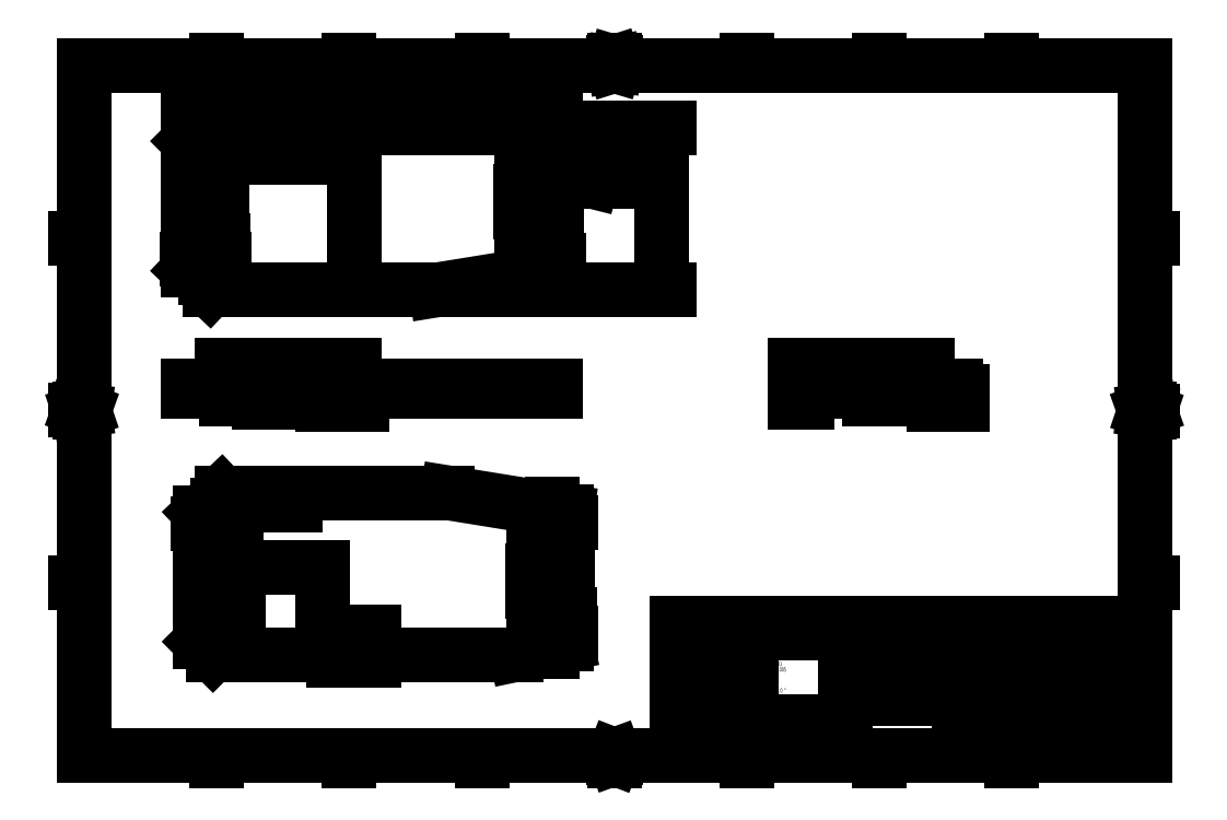
<metadata>
{"format":"dxf","ext":"dxf","renderer":"ezdxf+matplotlib","layout":"modelspace","background":"white","min_lineweight":24,"dpi":150}
</metadata>
<code>
0
SECTION
2
ENTITIES
0
LINE
8
0
10
15.91
20
270.3
30
0
11
416
21
270.3
31
0
0
LINE
8
0
10
15.91
20
270.3
30
0
11
15.91
21
9.959
31
0
0
LINE
8
0
10
416
20
9.959
30
0
11
15.91
21
9.959
31
0
0
LINE
8
0
10
416
20
9.959
30
0
11
416
21
270.3
31
0
0
LINE
8
0
10
416
20
205.1
30
0
11
419.1
21
205.1
31
0
0
LINE
8
0
10
416
20
140
30
0
11
419.1
21
140
31
0
0
LINE
8
0
10
416
20
140
30
0
11
417.7
21
140.6
31
0
0
LINE
8
0
10
416
20
140
30
0
11
417.7
21
139.5
31
0
0
LINE
8
0
10
417.7
20
140.6
30
0
11
417.7
21
139.5
31
0
0
LINE
8
0
10
416
20
140
30
0
11
417.7
21
140.3
31
0
0
LINE
8
0
10
416
20
140
30
0
11
417.7
21
139.8
31
0
0
LINE
8
0
10
416
20
74.94
30
0
11
419.1
21
74.94
31
0
0
LINE
8
0
10
15.91
20
75.05
30
0
11
12.73
21
75.05
31
0
0
LINE
8
0
10
15.91
20
140.1
30
0
11
14.2
21
139.9
31
0
0
LINE
8
0
10
15.91
20
140.1
30
0
11
14.2
21
140.4
31
0
0
LINE
8
0
10
14.2
20
140.7
30
0
11
14.2
21
139.6
31
0
0
LINE
8
0
10
15.91
20
140.1
30
0
11
14.2
21
139.6
31
0
0
LINE
8
0
10
15.91
20
140.1
30
0
11
14.2
21
140.7
31
0
0
LINE
8
0
10
15.91
20
140.1
30
0
11
12.73
21
140.1
31
0
0
LINE
8
0
10
15.91
20
205.2
30
0
11
12.73
21
205.2
31
0
0
LINE
8
0
10
267.4
20
22.63
30
0
11
267.4
21
59.89
31
0
0
LINE
8
0
10
239.4
20
59.89
30
0
11
416
21
59.89
31
0
0
LINE
8
0
10
302.9
20
59.89
30
0
11
302.9
21
9.959
31
0
0
LINE
8
0
10
345.9
20
59.89
30
0
11
345.9
21
9.959
31
0
0
LINE
8
0
10
345.9
20
15.37
30
0
11
416
21
15.37
31
0
0
LINE
8
0
10
345.9
20
28.24
30
0
11
416
21
28.24
31
0
0
LINE
8
0
10
345.9
20
40.69
30
0
11
416
21
40.69
31
0
0
LINE
8
0
10
355.9
20
28.24
30
0
11
355.9
21
15.37
31
0
0
LINE
8
0
10
366.8
20
15.37
30
0
11
366.8
21
9.959
31
0
0
LINE
8
0
10
401.4
20
28.24
30
0
11
401.4
21
15.37
31
0
0
LINE
8
0
10
391.5
20
15.37
30
0
11
391.5
21
9.959
31
0
0
LINE
8
0
10
239.4
20
37.53
30
0
11
267.4
21
37.53
31
0
0
LINE
8
0
10
302.9
20
45.57
30
0
11
345.9
21
45.57
31
0
0
LINE
8
0
10
302.9
20
50.33
30
0
11
345.9
21
50.33
31
0
0
LINE
8
0
10
302.9
20
55.09
30
0
11
345.9
21
55.09
31
0
0
LINE
8
0
10
345.9
20
31.28
30
0
11
302.9
21
31.28
31
0
0
LINE
8
0
10
333.7
20
59.89
30
0
11
333.7
21
31.28
31
0
0
LINE
8
0
10
321.8
20
59.89
30
0
11
321.8
21
31.28
31
0
0
LINE
8
0
10
239.4
20
22.63
30
0
11
302.9
21
22.63
31
0
0
LINE
8
0
10
239.4
20
9.959
30
0
11
239.4
21
59.89
31
0
0
LINE
8
0
10
239.4
20
30.08
30
0
11
267.4
21
30.08
31
0
0
LINE
8
0
10
239.4
20
44.99
30
0
11
267.4
21
44.99
31
0
0
LINE
8
0
10
302.9
20
55.93
30
0
11
267.4
21
55.93
31
0
0
LINE
8
0
10
345.9
20
40.8
30
0
11
302.9
21
40.8
31
0
0
LINE
8
0
10
345.9
20
36.04
30
0
11
302.9
21
36.04
31
0
0
LINE
8
0
10
239.4
20
52.44
30
0
11
267.4
21
52.44
31
0
0
LINE
8
0
10
365.9
20
9.959
30
0
11
365.9
21
7.805
31
0
0
LINE
8
0
10
315.9
20
9.959
30
0
11
315.9
21
7.805
31
0
0
LINE
8
0
10
265.9
20
9.959
30
0
11
265.9
21
7.805
31
0
0
LINE
8
0
10
215.9
20
9.959
30
0
11
215.9
21
7.805
31
0
0
LINE
8
0
10
165.9
20
9.959
30
0
11
165.9
21
7.805
31
0
0
LINE
8
0
10
115.9
20
9.959
30
0
11
115.9
21
7.805
31
0
0
LINE
8
0
10
65.91
20
9.959
30
0
11
65.91
21
7.805
31
0
0
LINE
8
0
10
65.91
20
270.3
30
0
11
65.91
21
272.5
31
0
0
LINE
8
0
10
115.9
20
270.3
30
0
11
115.9
21
272.5
31
0
0
LINE
8
0
10
165.9
20
270.3
30
0
11
165.9
21
272.5
31
0
0
LINE
8
0
10
215.9
20
270.3
30
0
11
215.9
21
272.5
31
0
0
LINE
8
0
10
265.9
20
270.3
30
0
11
265.9
21
272.5
31
0
0
LINE
8
0
10
315.9
20
270.3
30
0
11
315.9
21
272.5
31
0
0
LINE
8
0
10
365.9
20
270.3
30
0
11
365.9
21
272.5
31
0
0
LINE
8
0
10
215.9
20
270.3
30
0
11
215.6
21
271.4
31
0
0
LINE
8
0
10
215.9
20
270.3
30
0
11
216.2
21
271.4
31
0
0
LINE
8
0
10
216.2
20
271.4
30
0
11
215.6
21
271.4
31
0
0
LINE
8
0
10
215.7
20
271.4
30
0
11
215.9
21
270.3
31
0
0
LINE
8
0
10
216.1
20
271.4
30
0
11
215.9
21
270.3
31
0
0
LINE
8
0
10
215.9
20
9.959
30
0
11
216.2
21
9.081
31
0
0
LINE
8
0
10
216.2
20
9.081
30
0
11
215.6
21
9.081
31
0
0
LINE
8
0
10
215.6
20
9.081
30
0
11
215.9
21
9.959
31
0
0
TEXT
8
0
10
418.9
20
239.2
30
0
40
2.381
1
D
41
0.7
11
418.9
21
238
31
0
73
     1
0
TEXT
8
0
10
418.4
20
173.6
30
0
40
2.381
1
C
41
0.7
11
418.4
21
172.3
31
0
73
     1
0
TEXT
8
0
10
419.4
20
109.4
30
0
40
2.381
1
B
41
0.7
11
419.4
21
108.2
31
0
73
     1
0
TEXT
8
0
10
418.6
20
43.19
30
0
40
2.381
1
A
41
0.7
11
418.6
21
41.96
31
0
73
     1
0
TEXT
8
0
10
10.82
20
42.76
30
0
40
2.381
1
A
41
0.7
11
10.82
21
41.53
31
0
73
     1
0
TEXT
8
0
10
10.83
20
109.8
30
0
40
2.381
1
B
41
0.7
11
10.83
21
108.5
31
0
73
     1
0
TEXT
8
0
10
10.85
20
173.7
30
0
40
2.381
1
C
41
0.7
11
10.85
21
172.5
31
0
73
     1
0
TEXT
8
0
10
10.89
20
238.4
30
0
40
2.381
1
D
41
0.7
11
10.89
21
237.2
31
0
73
     1
0
TEXT
8
0
10
391.4
20
5.817
30
0
40
2.381
1
1
41
0.7
11
391.4
21
4.585
31
0
73
     1
0
TEXT
8
0
10
339.1
20
6.098
30
0
40
2.381
1
2
41
0.7
11
339.1
21
4.866
31
0
73
     1
0
TEXT
8
0
10
289
20
6.077
30
0
40
2.381
1
3
41
0.7
11
289
21
4.846
31
0
73
     1
0
TEXT
8
0
10
240.5
20
6.131
30
0
40
2.381
1
4
41
0.7
11
240.5
21
4.899
31
0
73
     1
0
TEXT
8
0
10
190.1
20
6.051
30
0
40
2.381
1
5
41
0.7
11
190.1
21
4.819
31
0
73
     1
0
TEXT
8
0
10
140.2
20
6.129
30
0
40
2.381
1
6
41
0.7
11
140.2
21
4.897
31
0
73
     1
0
TEXT
8
0
10
90.36
20
6.119
30
0
40
2.381
1
7
41
0.7
11
90.36
21
4.887
31
0
73
     1
0
TEXT
8
0
10
38.78
20
6.111
30
0
40
2.381
1
8
41
0.7
11
38.78
21
4.88
31
0
73
     1
0
TEXT
8
0
10
38.33
20
273.3
30
0
40
2.381
1
8
41
0.7
11
38.33
21
272.1
31
0
73
     1
0
TEXT
8
0
10
90.2
20
273.2
30
0
40
2.381
1
7
41
0.7
11
90.2
21
272
31
0
73
     1
0
TEXT
8
0
10
139.7
20
273.4
30
0
40
2.381
1
6
41
0.7
11
139.7
21
272.2
31
0
73
     1
0
TEXT
8
0
10
190
20
273.4
30
0
40
2.381
1
5
41
0.7
11
190
21
272.2
31
0
73
     1
0
TEXT
8
0
10
240.4
20
273.4
30
0
40
2.381
1
4
41
0.7
11
240.4
21
272.2
31
0
73
     1
0
TEXT
8
0
10
290.4
20
273.2
30
0
40
2.381
1
3
41
0.7
11
290.4
21
272
31
0
73
     1
0
TEXT
8
0
10
340.4
20
273.4
30
0
40
2.381
1
2
41
0.7
11
340.4
21
272.2
31
0
73
     1
0
TEXT
8
0
10
391.9
20
273.2
30
0
40
2.381
1
1
41
0.7
11
391.9
21
272
31
0
73
     1
0
TEXT
8
0
10
304.1
20
52.11
30
0
40
1.651
1
DRAWN
41
0.7
11
304.1
21
51.25
31
0
73
     1
0
TEXT
8
0
10
304.1
20
47.22
30
0
40
1.651
1
CHECKED
41
0.7
11
304.1
21
46.37
31
0
73
     1
0
TEXT
8
0
10
304
20
42.59
30
0
40
1.651
1
ENG APPR.
41
0.7
11
304
21
41.73
31
0
73
     1
0
TEXT
8
0
10
304.2
20
37.83
30
0
40
1.651
1
MFG APPR.
41
0.7
11
304.2
21
36.98
31
0
73
     1
0
TEXT
8
0
10
304.1
20
33.11
30
0
40
1.651
1
Q.A.
41
0.7
11
304.1
21
32.25
31
0
73
     1
0
TEXT
8
0
10
304.1
20
28.89
30
0
40
1.651
1
SPECIAL INSTRUCTIONS
41
0.7
11
304.1
21
28.04
31
0
73
     1
0
TEXT
8
0
10
337.2
20
56.86
30
0
40
1.651
1
DATE
41
0.7
11
337.2
21
56.01
31
0
73
     1
0
TEXT
8
0
10
324.7
20
56.91
30
0
40
1.651
1
NAME
41
0.7
11
324.7
21
56.05
31
0
73
     1
0
TEXT
8
0
10
346.4
20
37.83
30
0
40
2.54
1
DESCRIPTION
41
0.7
11
346.4
21
36.51
31
0
73
     1
0
TEXT
8
0
10
347.9
20
25.66
30
0
40
2.54
1
SIZE
41
0.7
11
347.9
21
24.34
31
0
73
     1
0
TEXT
8
0
10
348.1
20
19.08
30
0
40
6.35
1
B
41
0.7
11
348.1
21
15.8
31
0
73
     1
0
TEXT
8
0
10
356.7
20
25.62
30
0
40
2.54
1
PART  NO.
41
0.6222
11
356.7
21
24.31
31
0
73
     1
0
TEXT
8
0
10
405.7
20
25.52
30
0
40
2.54
1
REV
41
0.7
11
405.7
21
24.21
31
0
73
     1
0
TEXT
8
0
10
348.1
20
12.06
30
0
40
2.54
1
SCALE: 2:1
41
0.7
11
348.1
21
10.75
31
0
73
     1
0
TEXT
8
FORMAT
10
404.7
20
19.22
30
0
40
6.35
1
A
41
0.7
11
404.7
21
15.94
31
0
73
     1
0
TEXT
8
0
10
325.2
20
52.27
30
0
40
1.905
1
SGN
41
0.7
11
325.2
21
51.28
31
0
73
     1
0
TEXT
8
FORMAT
10
326.3
20
47.5
30
0
40
1.905
1
HE
41
0.7
11
326.3
21
46.51
31
0
73
     1
0
TEXT
8
FORMAT
10
335.4
20
47.38
30
0
40
1.905
1
9/29/14
41
0.7
11
335.4
21
46.39
31
0
73
     1
0
TEXT
8
0
10
334.6
20
52.17
30
0
40
1.905
1
08/19/09
41
0.7
11
334.6
21
51.18
31
0
73
     1
0
TEXT
8
0
10
393.8
20
12.07
30
0
40
2.54
1
SHEET 1 OF 1
41
0.6125
11
393.8
21
10.76
31
0
73
     1
0
INSERT
8
0
2
SW_NOTE_0
10
371.9
20
12.67
30
0
0
INSERT
8
0
2
SW_NOTE_1
10
388.3
20
54.8
30
0
0
INSERT
8
0
2
SW_NOTE_2
10
268.7
20
52.25
30
0
0
TEXT
8
0
10
268.5
20
57.8
30
0
40
1.778
1
UNLESS OTHERWISE SPECIFIED:
41
0.6741
11
268.5
21
56.88
31
0
73
     1
0
TEXT
8
0
10
240.2
20
28.5
30
0
40
1.524
1
SURFACE AREA
41
0.7
11
240.2
21
27.72
31
0
73
     1
0
TEXT
8
0
10
240.4
20
35.94
30
0
40
1.524
1
WEIGHT
41
0.7
11
240.4
21
35.15
31
0
73
     1
0
TEXT
8
0
10
240.3
20
43.48
30
0
40
1.524
1
FINISH
41
0.7
11
240.3
21
42.69
31
0
73
     1
0
TEXT
8
0
10
240.2
20
50.7
30
0
40
1.587
1
THICKNESS
41
0.7
11
240.2
21
49.88
31
0
73
     1
0
TEXT
8
0
10
240.2
20
58.4
30
0
40
1.524
1
MATERIAL
41
0.7
11
240.2
21
57.62
31
0
73
     1
0
INSERT
8
0
2
SW_NOTE_3
10
245.9
20
17.79
30
0
0
LINE
8
0
10
90.99
20
143.3
30
0
11
90.99
21
147.3
31
0
0
LINE
8
0
10
90.99
20
143.3
30
0
11
81.87
21
143.3
31
0
0
LINE
8
0
10
81.87
20
143.3
30
0
11
81.87
21
147.3
31
0
0
LINE
8
0
10
90.99
20
147.3
30
0
11
81.87
21
147.3
31
0
0
LINE
8
0
10
120.7
20
142.3
30
0
11
120.7
21
147.3
31
0
0
LINE
8
0
10
105.7
20
142.3
30
0
11
105.7
21
147.3
31
0
0
LINE
8
0
10
120.7
20
142.3
30
0
11
105.7
21
142.3
31
0
0
LINE
8
0
10
101.4
20
144.3
30
0
11
90.99
21
144.3
31
0
0
LINE
8
0
10
81.87
20
144.3
30
0
11
69.65
21
144.3
31
0
0
LINE
8
0
10
69.65
20
144.3
30
0
11
69.65
21
147.3
31
0
0
LINE
8
0
10
101.4
20
144.3
30
0
11
101.4
21
147.3
31
0
0
LINE
8
0
10
67.75
20
157.3
30
0
11
67.75
21
149.3
31
0
0
LINE
8
0
10
67.75
20
157.3
30
0
11
117.8
21
157.3
31
0
0
LINE
8
0
10
117.8
20
157.3
30
0
11
117.8
21
149.3
31
0
0
LINE
8
0
10
67.75
20
149.3
30
0
11
117.8
21
149.3
31
0
0
LINE
8
0
10
63.29
20
149.3
30
0
11
63.29
21
147.3
31
0
0
LINE
8
0
10
148.6
20
149.3
30
0
11
148.6
21
147.3
31
0
0
LINE
8
0
10
63.29
20
147.3
30
0
11
148.6
21
147.3
31
0
0
LINE
8
0
10
63.29
20
149.3
30
0
11
148.6
21
149.3
31
0
0
LINE
8
0
10
190.2
20
149.3
30
0
11
190.2
21
147.3
31
0
0
LINE
8
0
10
148.6
20
147.3
30
0
11
190.2
21
147.3
31
0
0
LINE
8
0
10
148.6
20
149.3
30
0
11
190.2
21
149.3
31
0
0
LINE
8
0
10
55.29
20
149.3
30
0
11
55.29
21
147.3
31
0
0
LINE
8
0
10
55.29
20
147.3
30
0
11
63.29
21
147.3
31
0
0
LINE
8
0
10
55.29
20
149.3
30
0
11
63.29
21
149.3
31
0
0
LINE
8
0
10
193.6
20
149.3
30
0
11
193.6
21
147.3
31
0
0
LINE
8
0
10
190.2
20
147.3
30
0
11
193.6
21
147.3
31
0
0
LINE
8
0
10
190.2
20
149.3
30
0
11
193.6
21
149.3
31
0
0
LINE
8
0
10
105.7
20
246.5
30
0
11
105.7
21
248.8
31
0
0
LINE
8
0
10
105.7
20
248.8
30
0
11
120.7
21
248.8
31
0
0
LINE
8
0
10
120.7
20
248.8
30
0
11
120.7
21
246.5
31
0
0
LINE
8
0
10
67.75
20
185.5
30
0
11
117.8
21
185.5
31
0
0
LINE
8
0
10
117.8
20
235.5
30
0
11
67.75
21
235.5
31
0
0
LINE
8
0
10
117.8
20
185.5
30
0
11
117.8
21
235.5
31
0
0
LINE
8
0
10
67.75
20
235.5
30
0
11
67.75
21
185.5
31
0
0
CIRCLE
8
0
10
61.69
20
204.2
30
0
40
1.5
0
CIRCLE
8
0
10
188
20
231.5
30
0
40
1.5
0
CIRCLE
8
0
10
187.3
20
215
30
0
40
1.7
0
CIRCLE
8
0
10
188
20
238.6
30
0
40
2
0
LINE
8
0
10
174.6
20
246.5
30
0
11
60.09
21
246.5
31
0
0
LINE
8
0
10
193.6
20
192.7
30
0
11
193.6
21
242.5
31
0
0
LINE
8
0
10
190.2
20
192.3
30
0
11
193.6
21
192.7
31
0
0
LINE
8
0
10
148.6
20
185.5
30
0
11
190.2
21
192.3
31
0
0
LINE
8
0
10
63.29
20
185.5
30
0
11
67.75
21
185.5
31
0
0
LINE
8
0
10
117.8
20
185.5
30
0
11
148.6
21
185.5
31
0
0
LINE
8
0
10
55.29
20
193.1
30
0
11
63.29
21
185.5
31
0
0
LINE
8
0
10
55.29
20
241.7
30
0
11
55.29
21
193.1
31
0
0
LINE
8
0
10
60.09
20
246.5
30
0
11
55.29
21
241.7
31
0
0
CIRCLE
8
0
10
188
20
196.7
30
0
40
2
0
CIRCLE
8
0
10
187.3
20
222.7
30
0
40
1.7
0
CIRCLE
8
0
10
61.69
20
197.2
30
0
40
2
0
LINE
8
0
10
193.6
20
242.5
30
0
11
174.6
21
246.5
31
0
0
DIMENSION
8
0
2
_D
10
193.6
20
258.8
30
0
11
123.7
21
258.8
31
0
70
   160
1
<>
3
SLDDIMSTYLE0
13
55.29
23
241.7
33
0
14
193.6
24
242.5
34
0
0
DIMENSION
8
0
2
_D_1
10
233.6
20
185.5
30
0
11
233.6
21
214.5
31
0
70
   160
1
<>
3
SLDDIMSTYLE1
13
174.6
23
246.5
33
0
14
148.6
24
185.5
34
0
50
90
0
DIMENSION
8
0
2
_D_2
10
186.1
20
239.1
30
0
11
220.1
21
233
31
0
70
   163
1
<>
3
SLDDIMSTYLE2
15
190
25
238.1
35
0
40
0
0
DIMENSION
8
0
2
_D_3
10
186.6
20
231.9
30
0
11
220.1
21
226.6
31
0
70
   163
1
<>
3
SLDDIMSTYLE3
15
189.5
25
231.1
35
0
40
0
0
INSERT
8
0
2
SW_CENTERMARKSYMBOL_0
10
188
20
238.6
30
0
0
INSERT
8
0
2
SW_CENTERMARKSYMBOL_1
10
188
20
196.7
30
0
0
INSERT
8
0
2
SW_CENTERMARKSYMBOL_2
10
187.3
20
215
30
0
0
INSERT
8
0
2
SW_CENTERMARKSYMBOL_3
10
187.3
20
222.7
30
0
0
INSERT
8
0
2
SW_CENTERMARKSYMBOL_4
10
188
20
231.5
30
0
0
INSERT
8
0
2
SW_CENTERMARKSYMBOL_5
10
61.69
20
197.2
30
0
0
INSERT
8
0
2
SW_CENTERMARKSYMBOL_6
10
61.69
20
204.2
30
0
0
LINE
8
0
10
288.7
20
143.3
30
0
11
288.7
21
147.3
31
0
0
LINE
8
0
10
283.9
20
143.3
30
0
11
283.9
21
147.3
31
0
0
LINE
8
0
10
288.7
20
143.3
30
0
11
283.9
21
143.3
31
0
0
LINE
8
0
10
347.2
20
142.3
30
0
11
347.2
21
147.3
31
0
0
LINE
8
0
10
336.6
20
142.3
30
0
11
336.6
21
147.3
31
0
0
LINE
8
0
10
347.2
20
147.3
30
0
11
344.9
21
147.3
31
0
0
LINE
8
0
10
347.2
20
142.3
30
0
11
336.6
21
142.3
31
0
0
LINE
8
0
10
336.6
20
144.3
30
0
11
312.1
21
144.3
31
0
0
LINE
8
0
10
312.1
20
144.3
30
0
11
312.1
21
147.3
31
0
0
LINE
8
0
10
283.9
20
157.3
30
0
11
283.9
21
149.3
31
0
0
LINE
8
0
10
283.9
20
157.3
30
0
11
333.9
21
157.3
31
0
0
LINE
8
0
10
333.9
20
157.3
30
0
11
333.9
21
149.3
31
0
0
LINE
8
0
10
340.9
20
149.3
30
0
11
340.9
21
147.3
31
0
0
LINE
8
0
10
340.9
20
149.3
30
0
11
344.9
21
149.3
31
0
0
LINE
8
0
10
344.9
20
149.3
30
0
11
344.9
21
147.3
31
0
0
LINE
8
0
10
340.9
20
147.3
30
0
11
344.9
21
147.3
31
0
0
LINE
8
0
10
291.1
20
149.3
30
0
11
291.1
21
147.3
31
0
0
LINE
8
0
10
291.1
20
147.3
30
0
11
340.9
21
147.3
31
0
0
LINE
8
0
10
291.1
20
149.3
30
0
11
340.9
21
149.3
31
0
0
LINE
8
0
10
290.6
20
149.3
30
0
11
290.6
21
147.3
31
0
0
LINE
8
0
10
290.6
20
147.3
30
0
11
291.1
21
147.3
31
0
0
LINE
8
0
10
290.6
20
149.3
30
0
11
291.1
21
149.3
31
0
0
LINE
8
0
10
283.9
20
149.3
30
0
11
283.9
21
147.3
31
0
0
LINE
8
0
10
283.9
20
147.3
30
0
11
290.6
21
147.3
31
0
0
LINE
8
0
10
283.9
20
149.3
30
0
11
290.6
21
149.3
31
0
0
LINE
8
0
10
86.28
20
104.3
30
0
11
95.4
21
104.3
31
0
0
LINE
8
0
10
86.28
20
109.1
30
0
11
86.28
21
104.3
31
0
0
LINE
8
0
10
95.4
20
109.1
30
0
11
86.28
21
109.1
31
0
0
LINE
8
0
10
95.4
20
104.3
30
0
11
95.4
21
109.1
31
0
0
LINE
8
0
10
110.1
20
45.77
30
0
11
125.1
21
45.77
31
0
0
LINE
8
0
10
110.1
20
56.37
30
0
11
110.1
21
45.77
31
0
0
LINE
8
0
10
125.1
20
56.37
30
0
11
110.1
21
56.37
31
0
0
LINE
8
0
10
125.1
20
45.77
30
0
11
125.1
21
56.37
31
0
0
LINE
8
0
10
74.06
20
80.85
30
0
11
74.06
21
48.05
31
0
0
LINE
8
0
10
105.8
20
80.85
30
0
11
74.06
21
80.85
31
0
0
LINE
8
0
10
105.8
20
48.05
30
0
11
105.8
21
80.85
31
0
0
LINE
8
0
10
74.06
20
48.05
30
0
11
105.8
21
48.05
31
0
0
CIRCLE
8
0
10
191.7
20
71.85
30
0
40
1.7
0
CIRCLE
8
0
10
191.7
20
79.55
30
0
40
1.7
0
CIRCLE
8
0
10
192.4
20
97.89
30
0
40
2
0
CIRCLE
8
0
10
192.4
20
55.99
30
0
40
2
0
LINE
8
0
10
59.7
20
52.85
30
0
11
59.7
21
101.5
31
0
0
LINE
8
0
10
59.7
20
101.5
30
0
11
67.7
21
109.1
31
0
0
LINE
8
0
10
67.7
20
109.1
30
0
11
86.28
21
109.1
31
0
0
LINE
8
0
10
95.4
20
109.1
30
0
11
153
21
109.1
31
0
0
LINE
8
0
10
153
20
109.1
30
0
11
194.6
21
102.3
31
0
0
LINE
8
0
10
64.5
20
48.05
30
0
11
59.7
21
52.85
31
0
0
LINE
8
0
10
179
20
48.05
30
0
11
125.1
21
48.05
31
0
0
LINE
8
0
10
110.1
20
48.05
30
0
11
105.8
21
48.05
31
0
0
LINE
8
0
10
74.06
20
48.05
30
0
11
64.5
21
48.05
31
0
0
LINE
8
0
10
198
20
52.05
30
0
11
179
21
48.05
31
0
0
LINE
8
0
10
198
20
101.9
30
0
11
198
21
52.05
31
0
0
LINE
8
0
10
194.6
20
102.3
30
0
11
198
21
101.9
31
0
0
CIRCLE
8
0
10
66.1
20
90.37
30
0
40
1.5
0
CIRCLE
8
0
10
66.1
20
97.41
30
0
40
2
0
CIRCLE
8
0
10
192.4
20
63.09
30
0
40
1.5
0
INSERT
8
0
2
SW_CENTERMARKSYMBOL_7
10
192.4
20
55.99
30
0
0
INSERT
8
0
2
SW_CENTERMARKSYMBOL_8
10
192.4
20
97.89
30
0
0
INSERT
8
0
2
SW_CENTERMARKSYMBOL_9
10
191.7
20
79.55
30
0
0
INSERT
8
0
2
SW_CENTERMARKSYMBOL_10
10
191.7
20
71.85
30
0
0
INSERT
8
0
2
SW_CENTERMARKSYMBOL_11
10
192.4
20
63.09
30
0
0
INSERT
8
0
2
SW_CENTERMARKSYMBOL_12
10
66.1
20
97.41
30
0
0
INSERT
8
0
2
SW_CENTERMARKSYMBOL_13
10
66.1
20
90.37
30
0
0
INSERT
8
0
2
SW_CENTERMARKSYMBOL_14
10
192.4
20
55.99
30
0
0
INSERT
8
0
2
SW_CENTERMARKSYMBOL_15
10
192.4
20
97.89
30
0
0
INSERT
8
0
2
SW_CENTERMARKSYMBOL_16
10
191.7
20
79.55
30
0
0
INSERT
8
0
2
SW_CENTERMARKSYMBOL_17
10
191.7
20
71.85
30
0
0
INSERT
8
0
2
SW_CENTERMARKSYMBOL_18
10
192.4
20
63.09
30
0
0
INSERT
8
0
2
SW_CENTERMARKSYMBOL_19
10
66.1
20
97.41
30
0
0
INSERT
8
0
2
SW_CENTERMARKSYMBOL_20
10
66.1
20
90.37
30
0
0
ENDSEC
0
EOF

</code>
